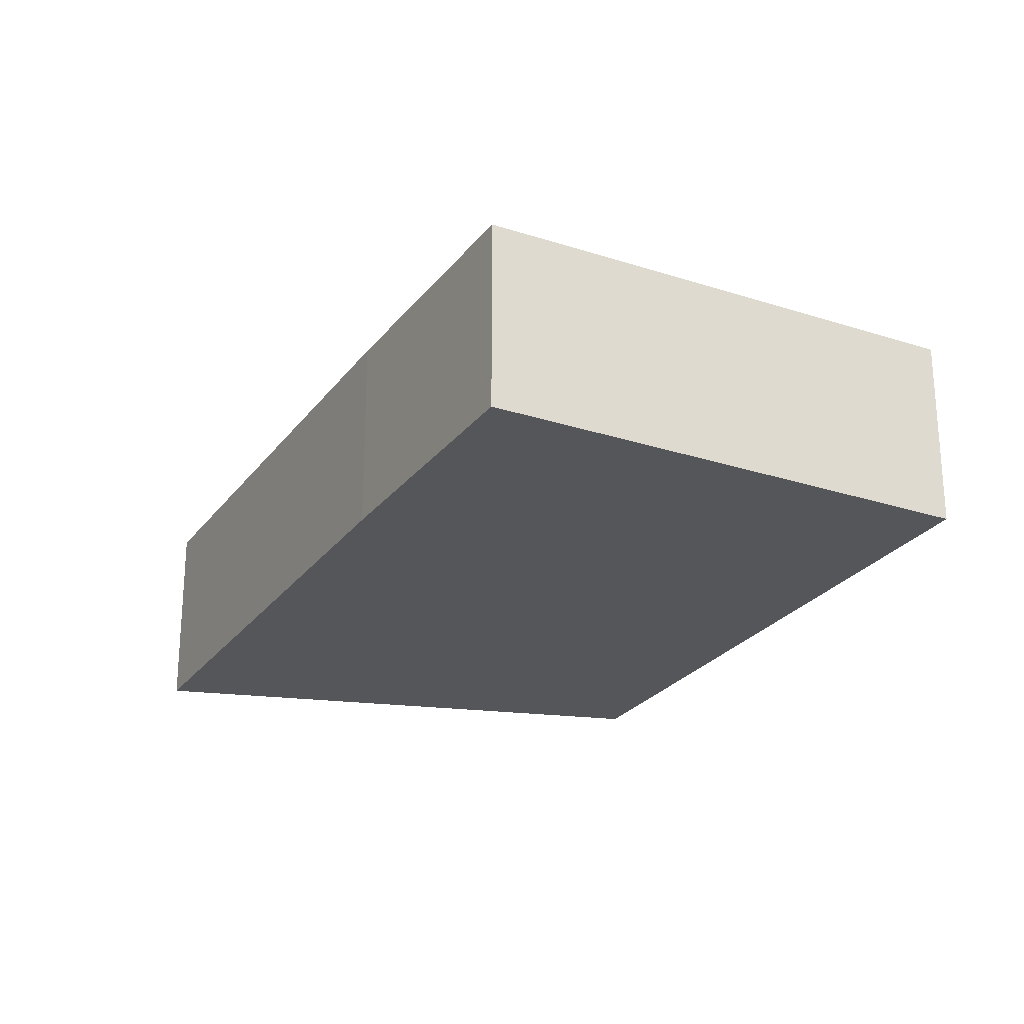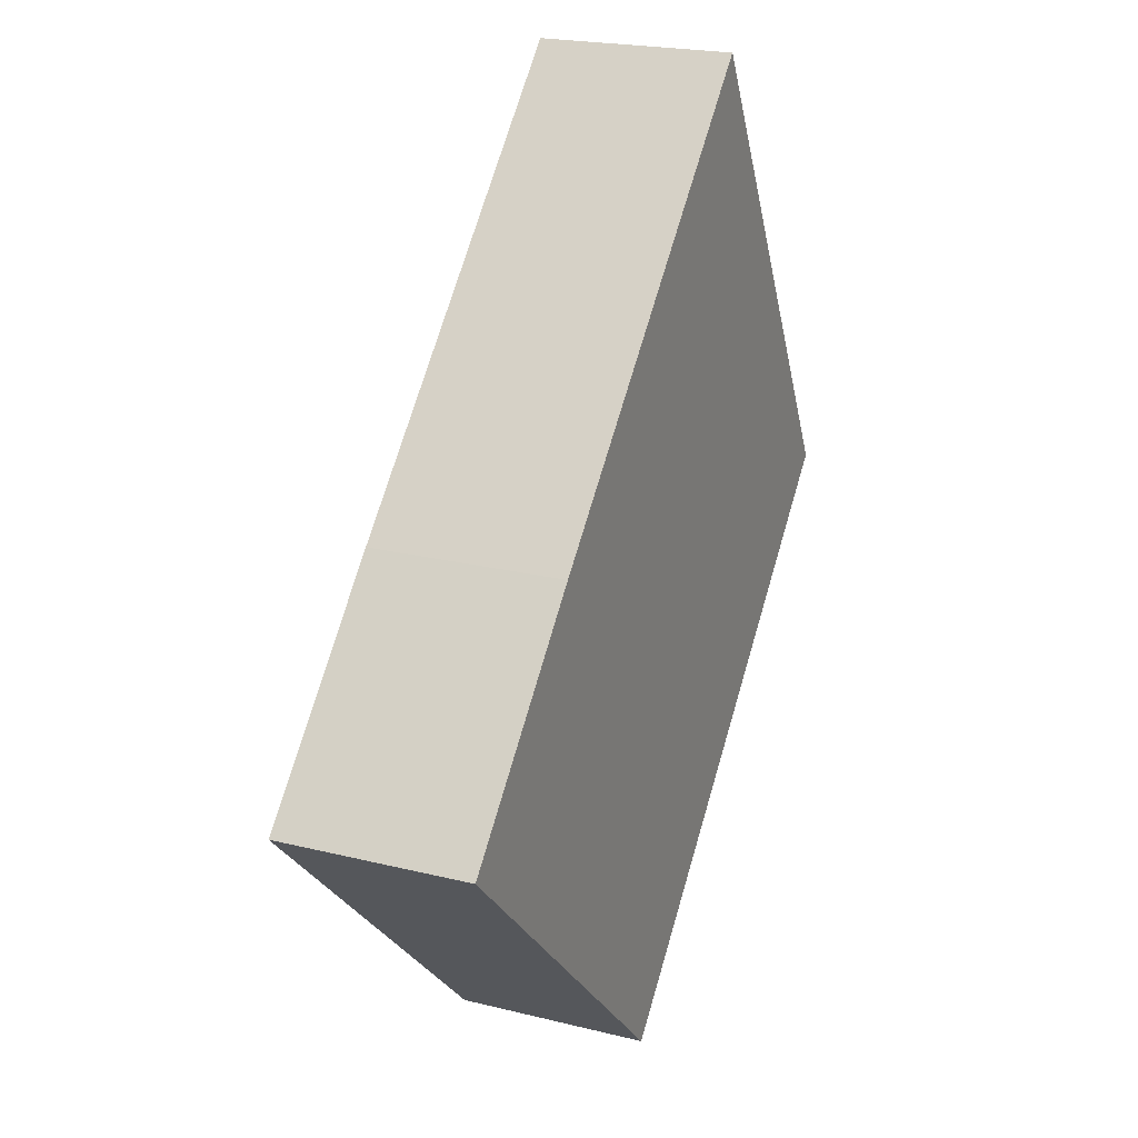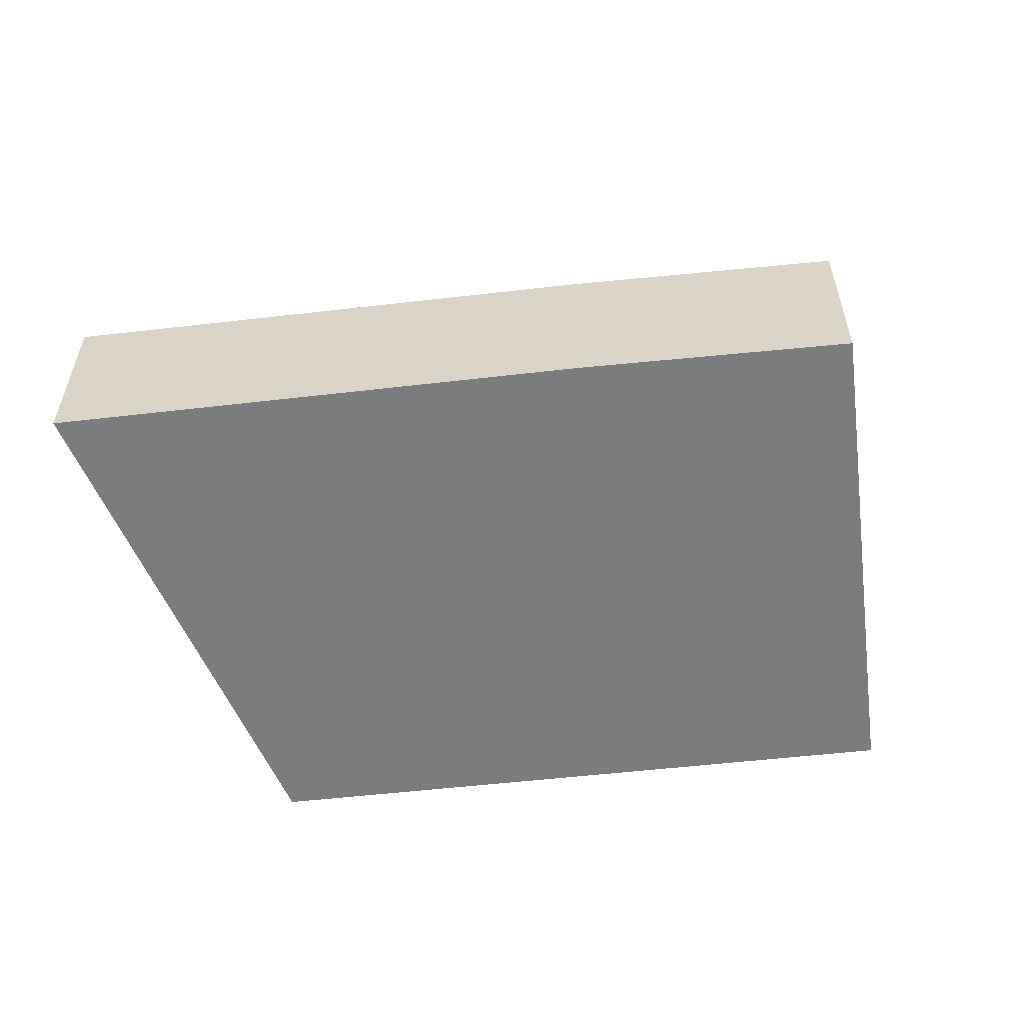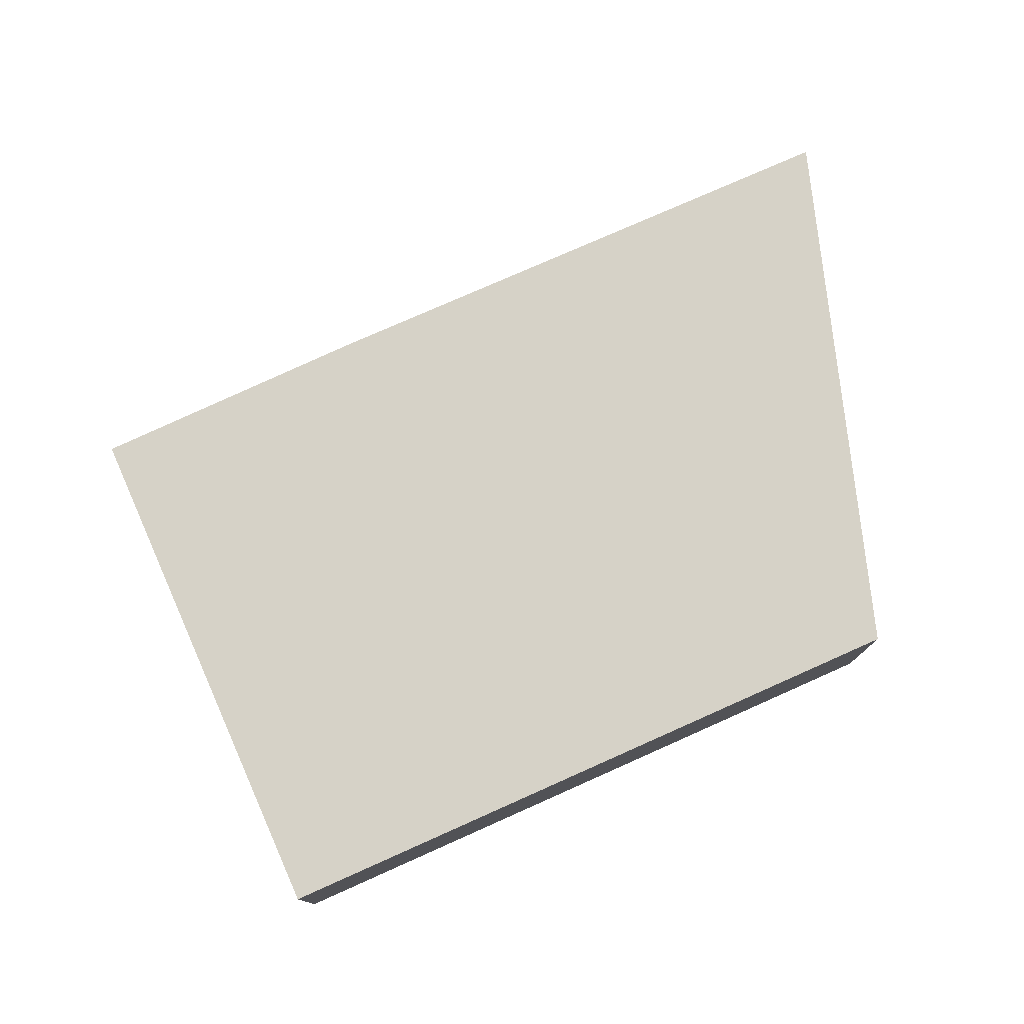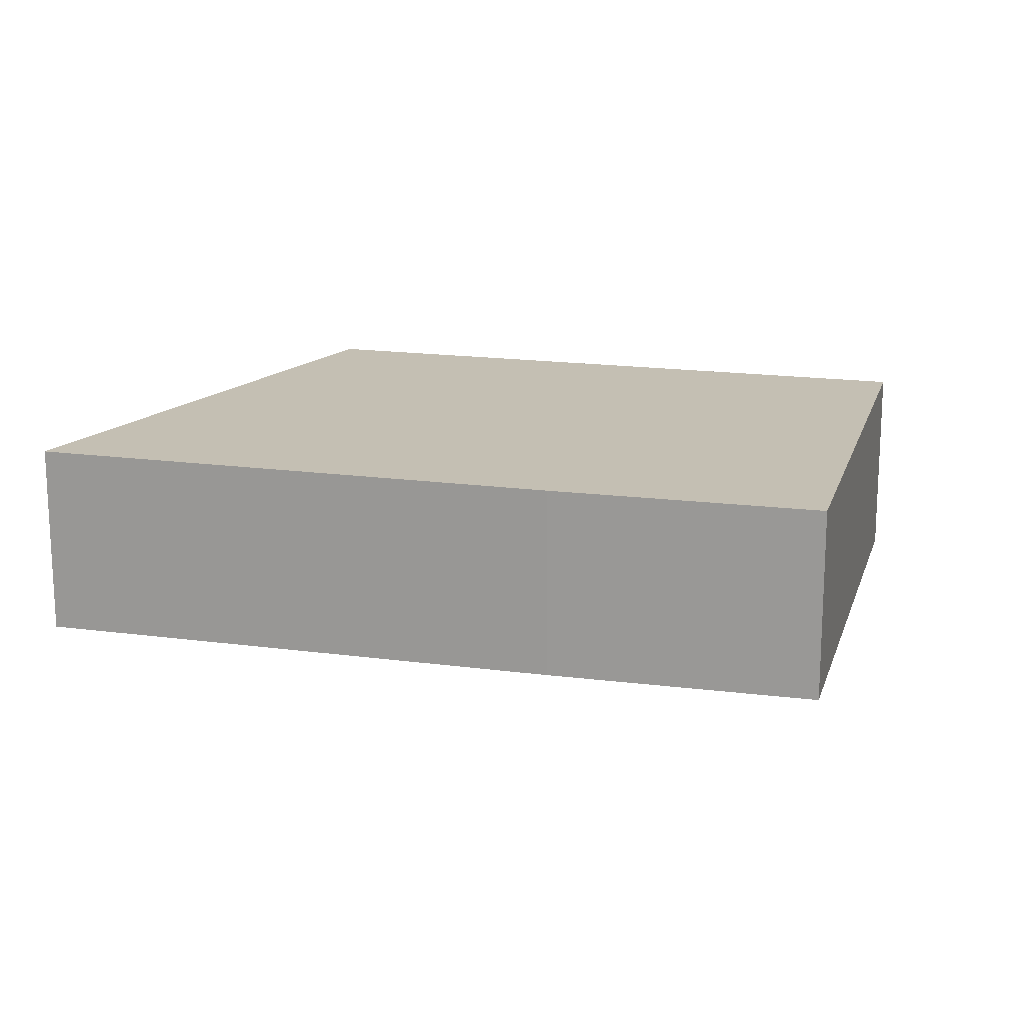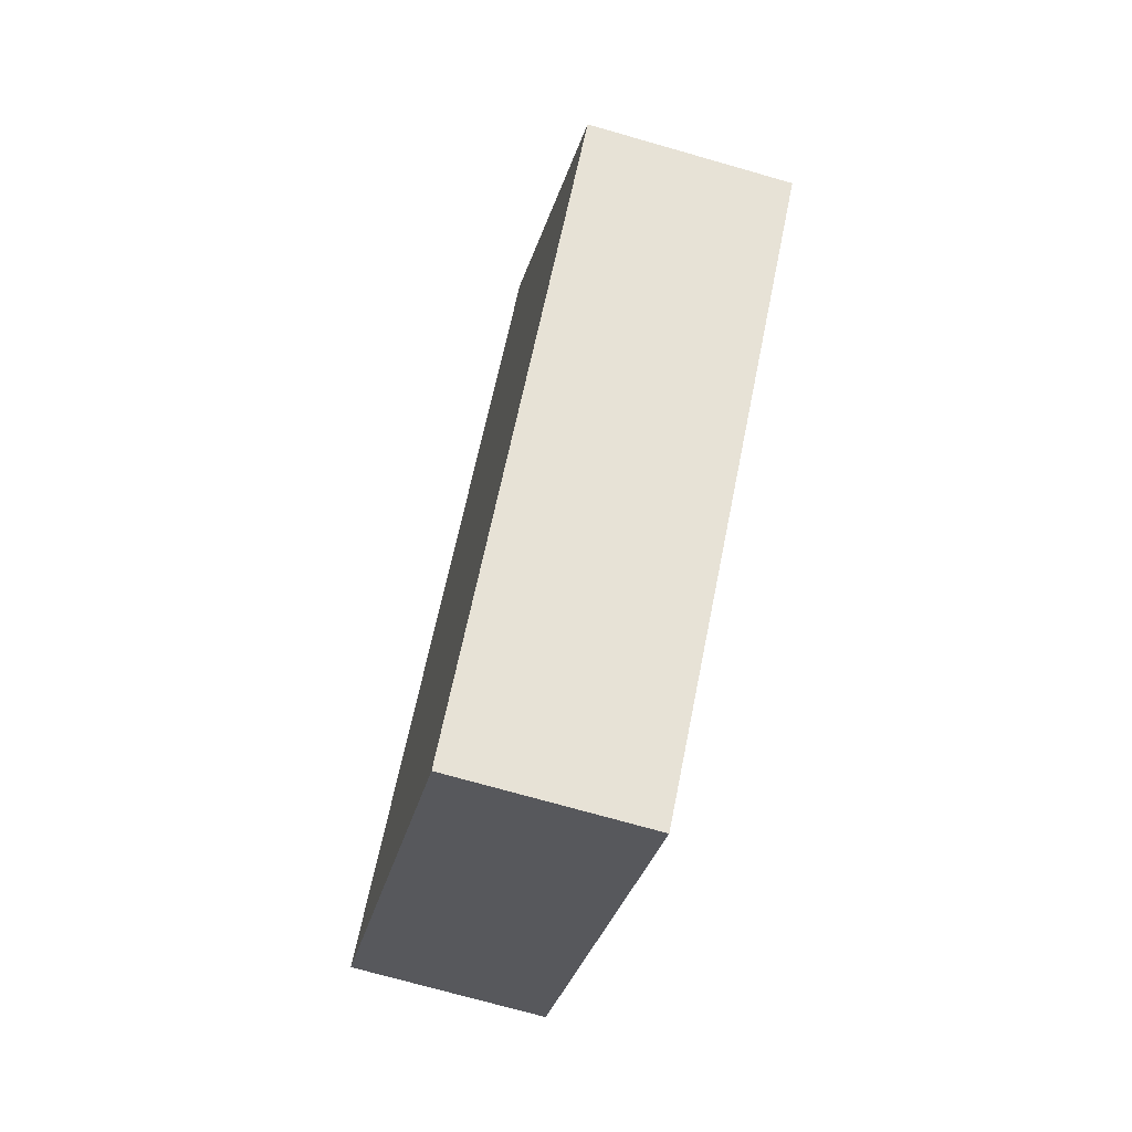
<metadata>
{"format":"obj","ext":"obj","renderer":"f3d","projection":"perspective","resolution":1024,"background":"white","views":[{"elev":-25.5,"azim":108.1,"up":"+Y"},{"elev":21.4,"azim":113.8,"up":"+Z"},{"elev":-58.7,"azim":52.6,"up":"+Y"},{"elev":78.6,"azim":-157.9,"up":"+Y"},{"elev":17.7,"azim":60.7,"up":"+Y"},{"elev":-71.9,"azim":-106.0,"up":"+Z"}]}
</metadata>
<code>
v  6.558 4.96 12.03
v  11.56 4.96 -12.03
v  0.0001057 4.96 -0.0001571
v  16.15 4.96 2.169
v  20.93 4.96 -2.921
v  0 0 0
v  6.558 -7.366e-16 12.03
v  16.15 -1.328e-16 2.169
v  20.93 1.788e-16 -2.921
v  11.56 7.368e-16 -12.03
g defaultobject
f 1 2 3
f 2 1 4
f 2 4 5
f 1 6 7
f 6 1 3
f 8 1 7
f 1 8 4
f 9 4 8
f 4 9 5
f 10 5 9
f 5 10 2
f 3 10 6
f 10 3 2
f 6 8 7
f 8 6 10
f 8 10 9

</code>
